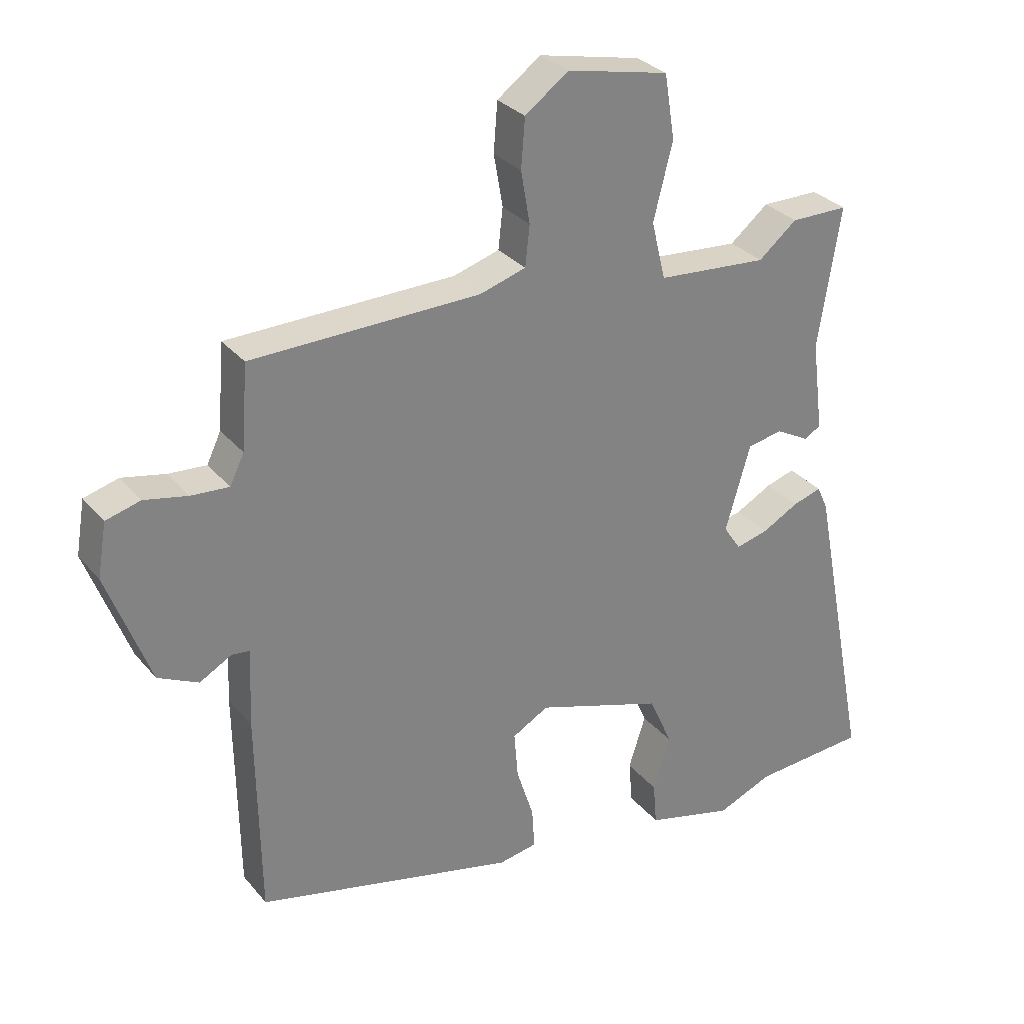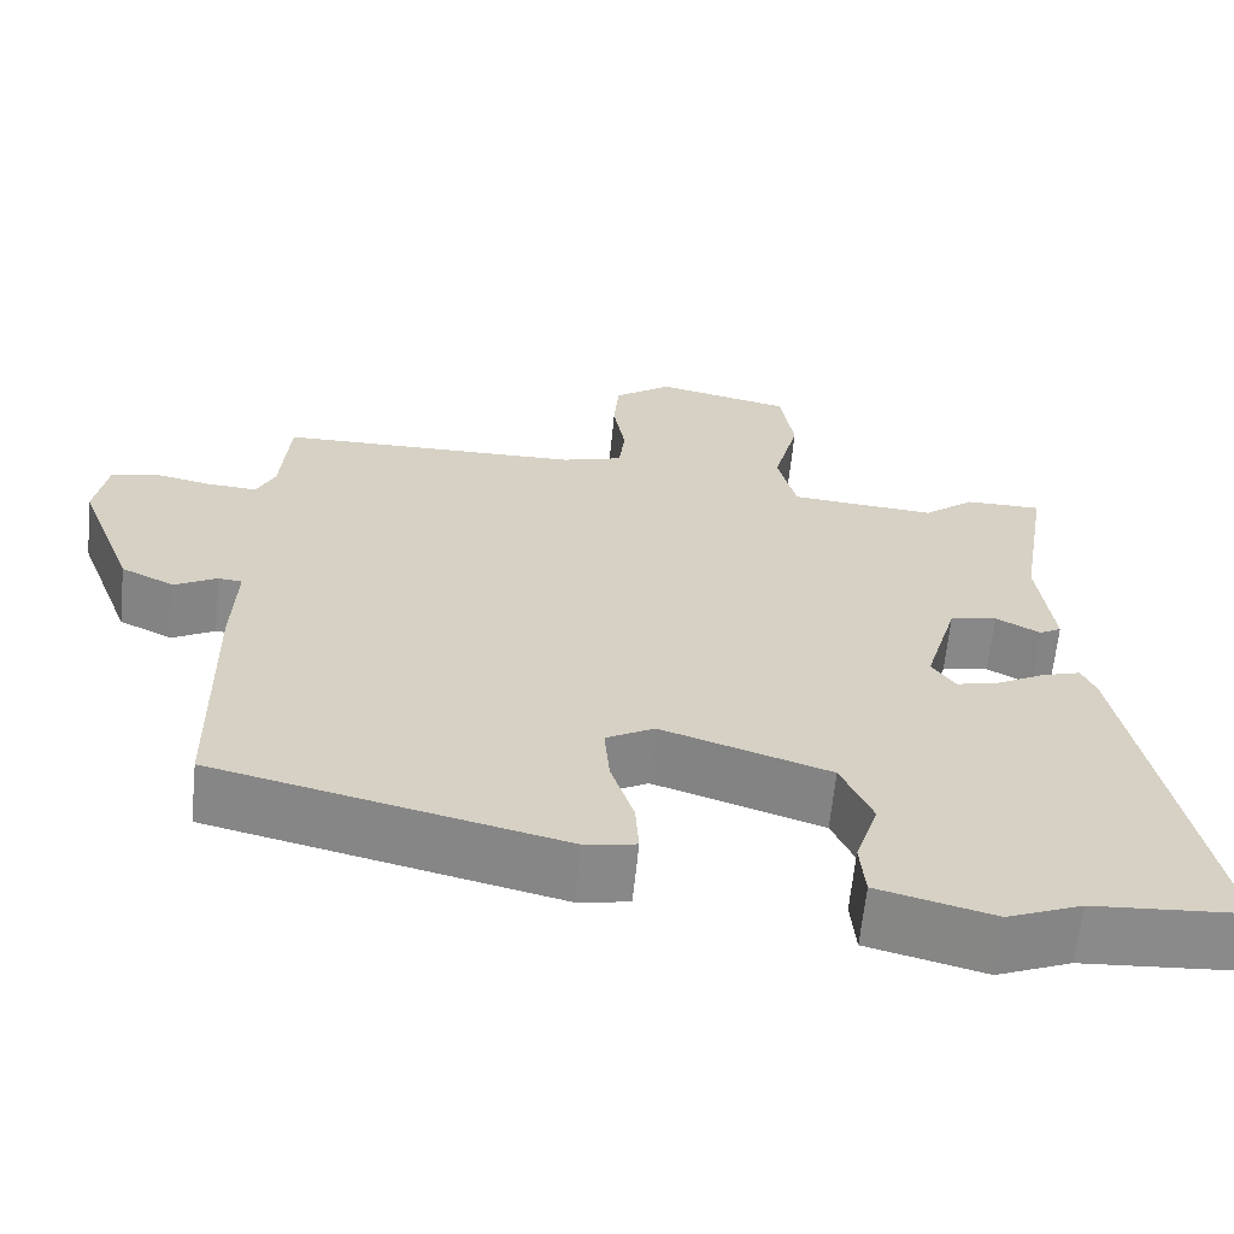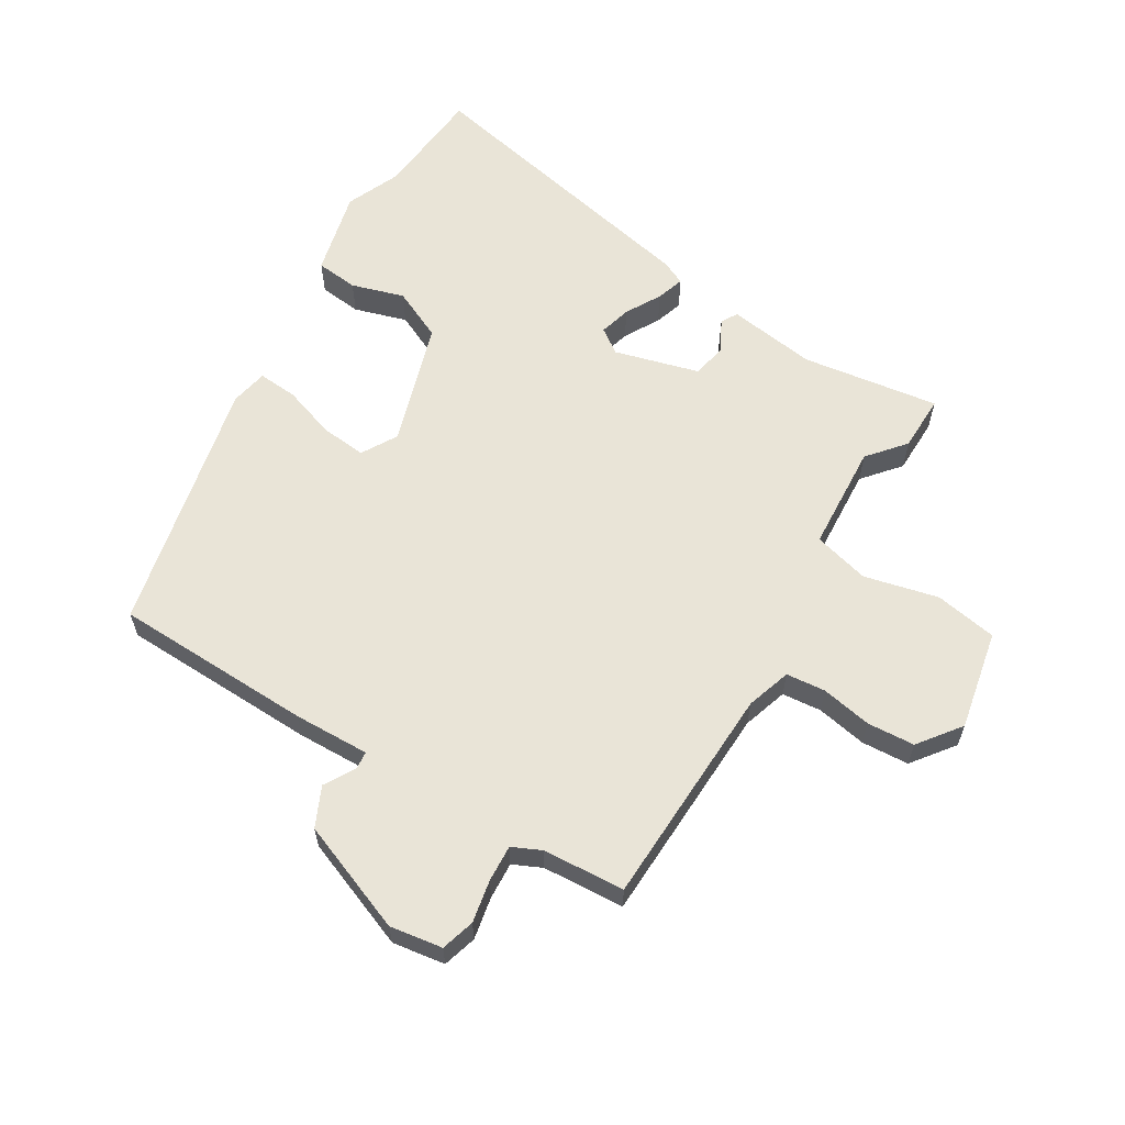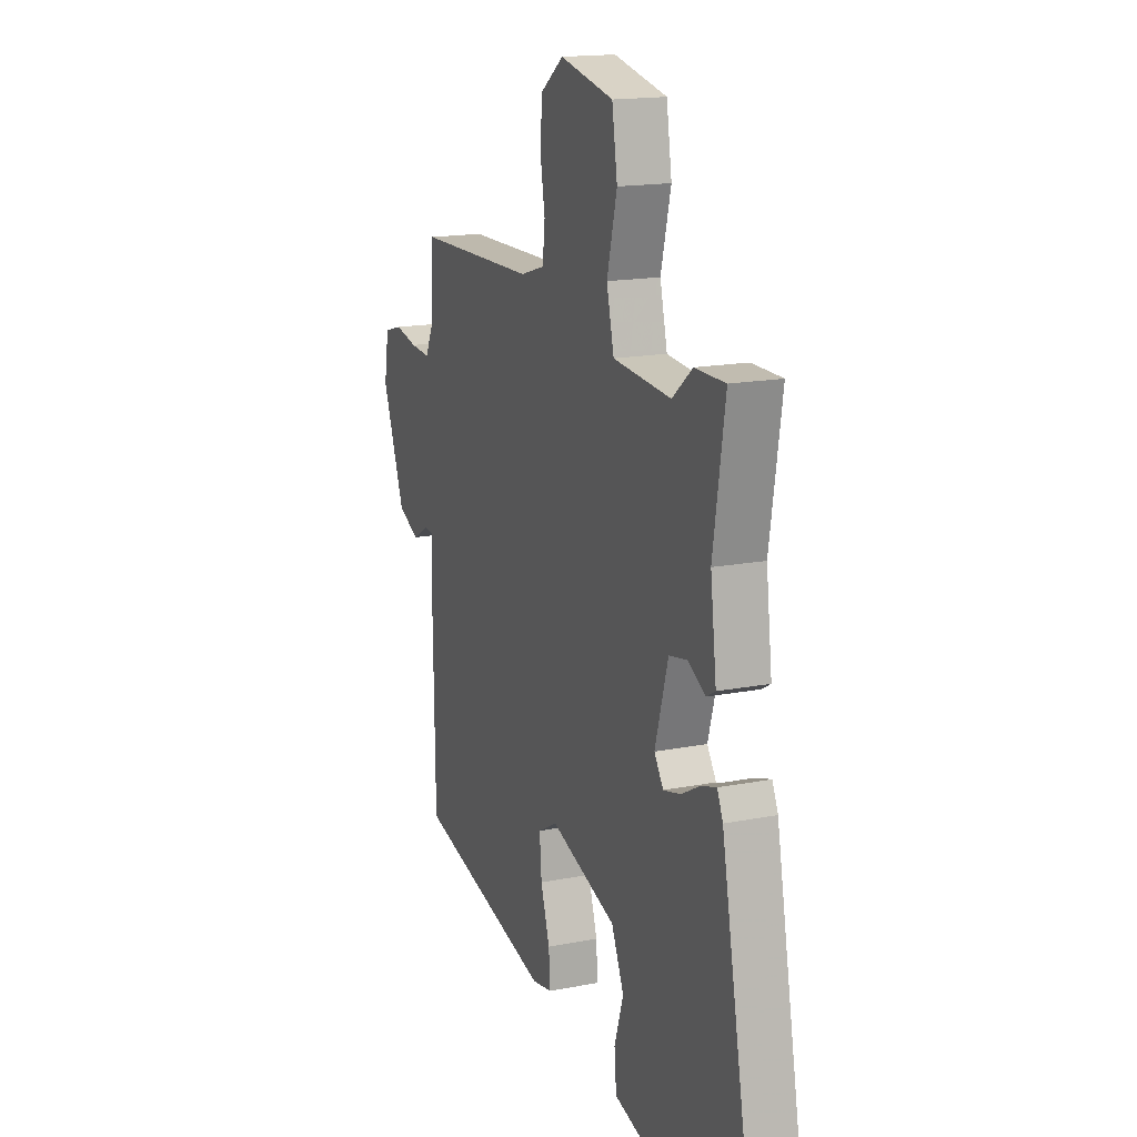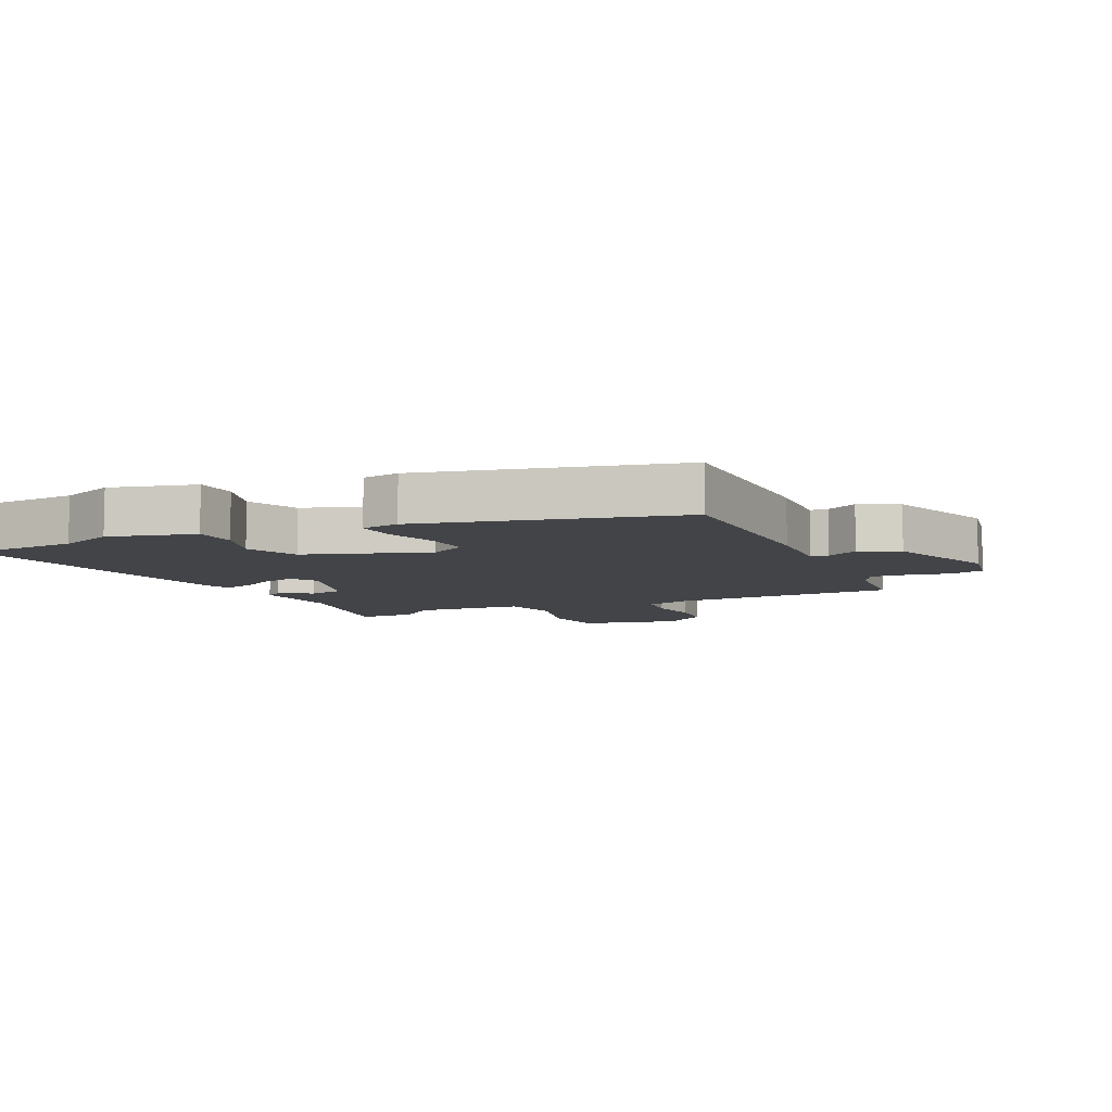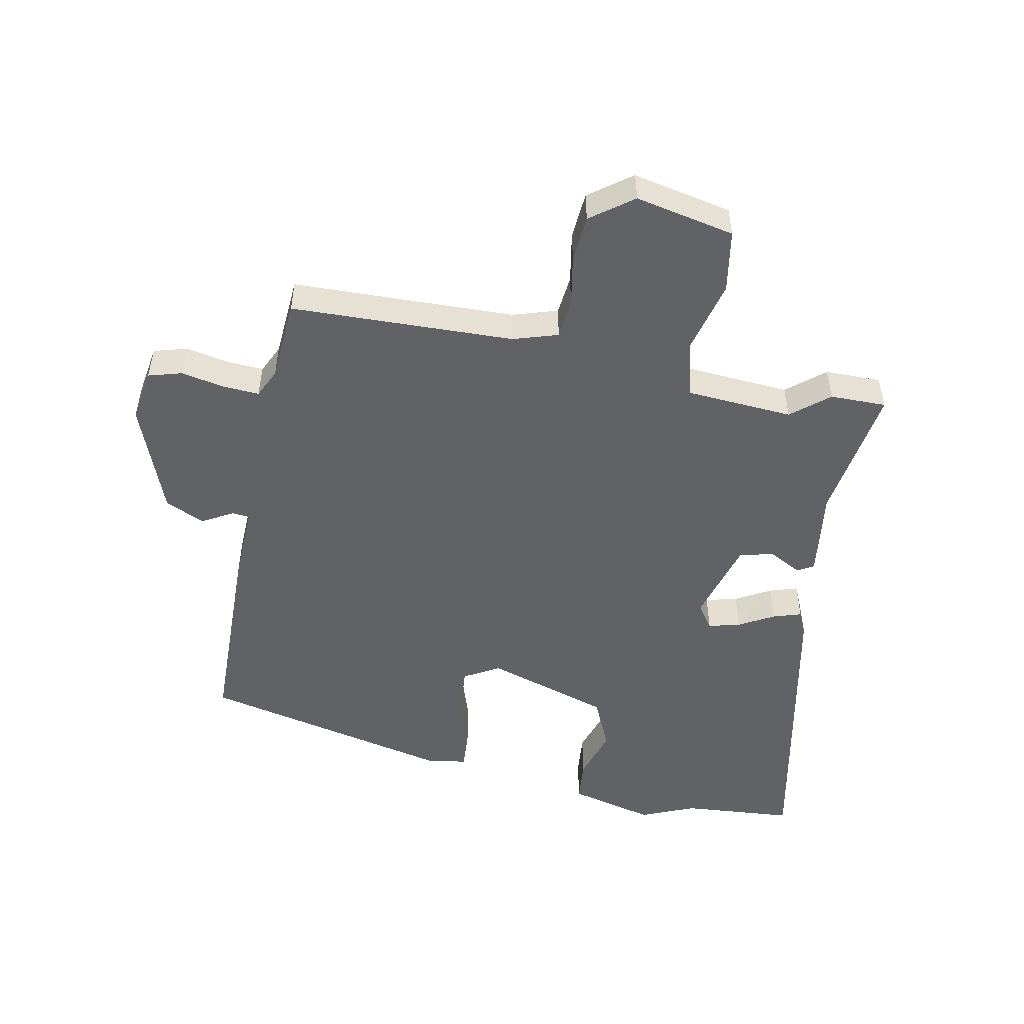
<metadata>
{"format":"obj","ext":"obj","renderer":"f3d","projection":"perspective","resolution":1024,"background":"white","views":[{"elev":30.0,"azim":-31.9,"up":"+Z"},{"elev":-63.6,"azim":-5.8,"up":"+Z"},{"elev":61.1,"azim":-58.0,"up":"+Y"},{"elev":16.5,"azim":68.2,"up":"+Z"},{"elev":-7.9,"azim":-155.4,"up":"+Y"},{"elev":-50.7,"azim":-10.8,"up":"+Y"}]}
</metadata>
<code>
v 0.612 0.07 -0.492
v 0.433 0.07 -0.505
v 0.346 0.07 -0.541
v 0.209 0.07 -0.506
v 0.203 0.07 -0.438
v 0.23 0.07 -0.354
v 0.193 0.07 -0.271
v -0.005 0.07 -0.207
v -0.062 0.07 -0.239
v -0.056 0.07 -0.312
v -0.029 0.07 -0.396
v -0.025 0.07 -0.46
v -0.085 0.07 -0.471
v -0.493 0.07 -0.376
v -0.498 0.07 -0.057
v -0.493 0.07 0.065
v -0.521 0.07 0.068
v -0.571 0.07 0.04
v -0.634 0.07 0.07
v -0.701 0.07 0.248
v -0.687 0.07 0.332
v -0.633 0.07 0.347
v -0.565 0.07 0.333
v -0.506 0.07 0.329
v -0.484 0.07 0.375
v -0.474 0.07 0.506
v -0.117 0.07 0.514
v -0.045 0.07 0.536
v -0.038 0.07 0.599
v -0.052 0.07 0.68
v -0.046 0.07 0.756
v 0.022 0.07 0.806
v 0.181 0.07 0.772
v 0.197 0.07 0.672
v 0.167 0.07 0.554
v 0.189 0.07 0.464
v 0.361 0.07 0.451
v 0.421 0.07 0.5
v 0.511 0.07 0.5
v 0.476 0.07 0.281
v 0.494 0.07 0.139
v 0.468 0.07 0.124
v 0.416 0.07 0.152
v 0.361 0.07 0.141
v 0.322 0.07 0.007
v 0.349 0.07 -0.033
v 0.4 0.07 -0.02
v 0.457 0.07 0.011
v 0.502 0.07 0.025
v 0.519 0.07 -0.013
v 0.612 0 -0.492
v 0.433 0 -0.505
v 0.346 0 -0.541
v 0.209 0 -0.506
v 0.203 0 -0.438
v 0.23 0 -0.354
v 0.193 0 -0.271
v -0.005 0 -0.207
v -0.062 0 -0.239
v -0.056 0 -0.312
v -0.029 0 -0.396
v -0.025 0 -0.46
v -0.085 0 -0.471
v -0.493 0 -0.376
v -0.498 0 -0.057
v -0.493 0 0.065
v -0.521 0 0.068
v -0.571 0 0.04
v -0.634 0 0.07
v -0.701 0 0.248
v -0.687 0 0.332
v -0.633 0 0.347
v -0.565 0 0.333
v -0.506 0 0.329
v -0.484 0 0.375
v -0.474 0 0.506
v -0.117 0 0.514
v -0.045 0 0.536
v -0.038 0 0.599
v -0.052 0 0.68
v -0.046 0 0.756
v 0.022 0 0.806
v 0.181 0 0.772
v 0.197 0 0.672
v 0.167 0 0.554
v 0.189 0 0.464
v 0.361 0 0.451
v 0.421 0 0.5
v 0.511 0 0.5
v 0.476 0 0.281
v 0.494 0 0.139
v 0.468 0 0.124
v 0.416 0 0.152
v 0.361 0 0.141
v 0.322 0 0.007
v 0.349 0 -0.033
v 0.4 0 -0.02
v 0.457 0 0.011
v 0.502 0 0.025
v 0.519 0 -0.013
f 47 48 49 50
f 46 47 50 1
f 45 46 1 2
f 40 41 42 43
f 40 43 44
f 37 38 39 40
f 36 37 40 44
f 32 33 34 35
f 32 35 36
f 29 30 31 32
f 28 29 32 36
f 27 28 36 44
f 25 26 27 44
f 20 21 22 23
f 20 23 24
f 17 18 19 20
f 16 17 20 24
f 13 14 15 16
f 10 11 12 13
f 9 10 13 16
f 8 9 16 24
f 3 4 5 6
f 45 2 3 6
f 45 6 7
f 24 25 44 45
f 7 8 24 45
f 100 99 98 97
f 51 100 97 96
f 52 51 96 95
f 93 92 91 90
f 94 93 90
f 90 89 88 87
f 94 90 87 86
f 85 84 83 82
f 86 85 82
f 82 81 80 79
f 86 82 79 78
f 94 86 78 77
f 94 77 76 75
f 73 72 71 70
f 74 73 70
f 70 69 68 67
f 74 70 67 66
f 66 65 64 63
f 63 62 61 60
f 66 63 60 59
f 74 66 59 58
f 56 55 54 53
f 56 53 52 95
f 57 56 95
f 95 94 75 74
f 95 74 58 57
f 1 51 52 2
f 2 52 53 3
f 3 53 54 4
f 4 54 55 5
f 5 55 56 6
f 6 56 57 7
f 7 57 58 8
f 8 58 59 9
f 9 59 60 10
f 10 60 61 11
f 11 61 62 12
f 12 62 63 13
f 13 63 64 14
f 14 64 65 15
f 15 65 66 16
f 16 66 67 17
f 17 67 68 18
f 18 68 69 19
f 19 69 70 20
f 20 70 71 21
f 21 71 72 22
f 22 72 73 23
f 23 73 74 24
f 24 74 75 25
f 25 75 76 26
f 26 76 77 27
f 27 77 78 28
f 28 78 79 29
f 29 79 80 30
f 30 80 81 31
f 31 81 82 32
f 32 82 83 33
f 33 83 84 34
f 34 84 85 35
f 35 85 86 36
f 36 86 87 37
f 37 87 88 38
f 38 88 89 39
f 39 89 90 40
f 40 90 91 41
f 41 91 92 42
f 42 92 93 43
f 43 93 94 44
f 44 94 95 45
f 45 95 96 46
f 46 96 97 47
f 47 97 98 48
f 48 98 99 49
f 49 99 100 50
f 50 100 51 1

</code>
